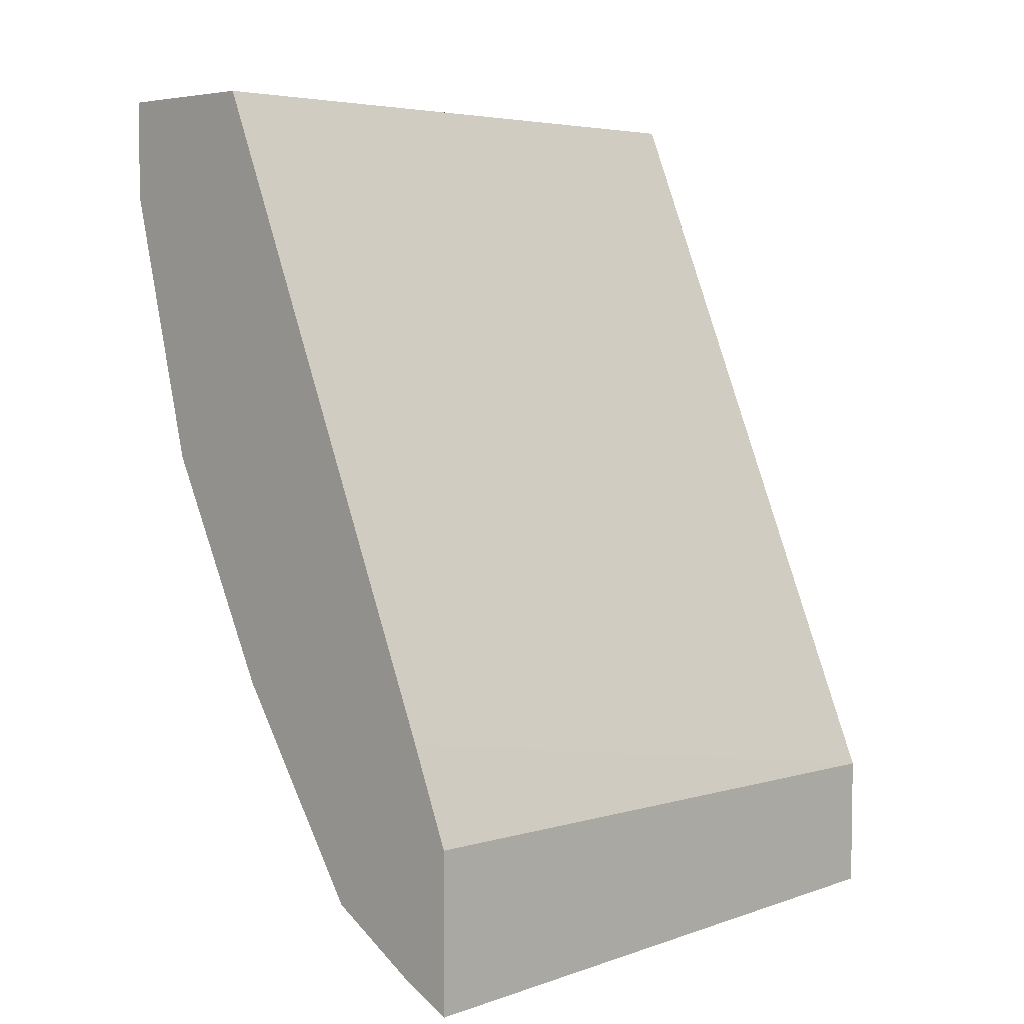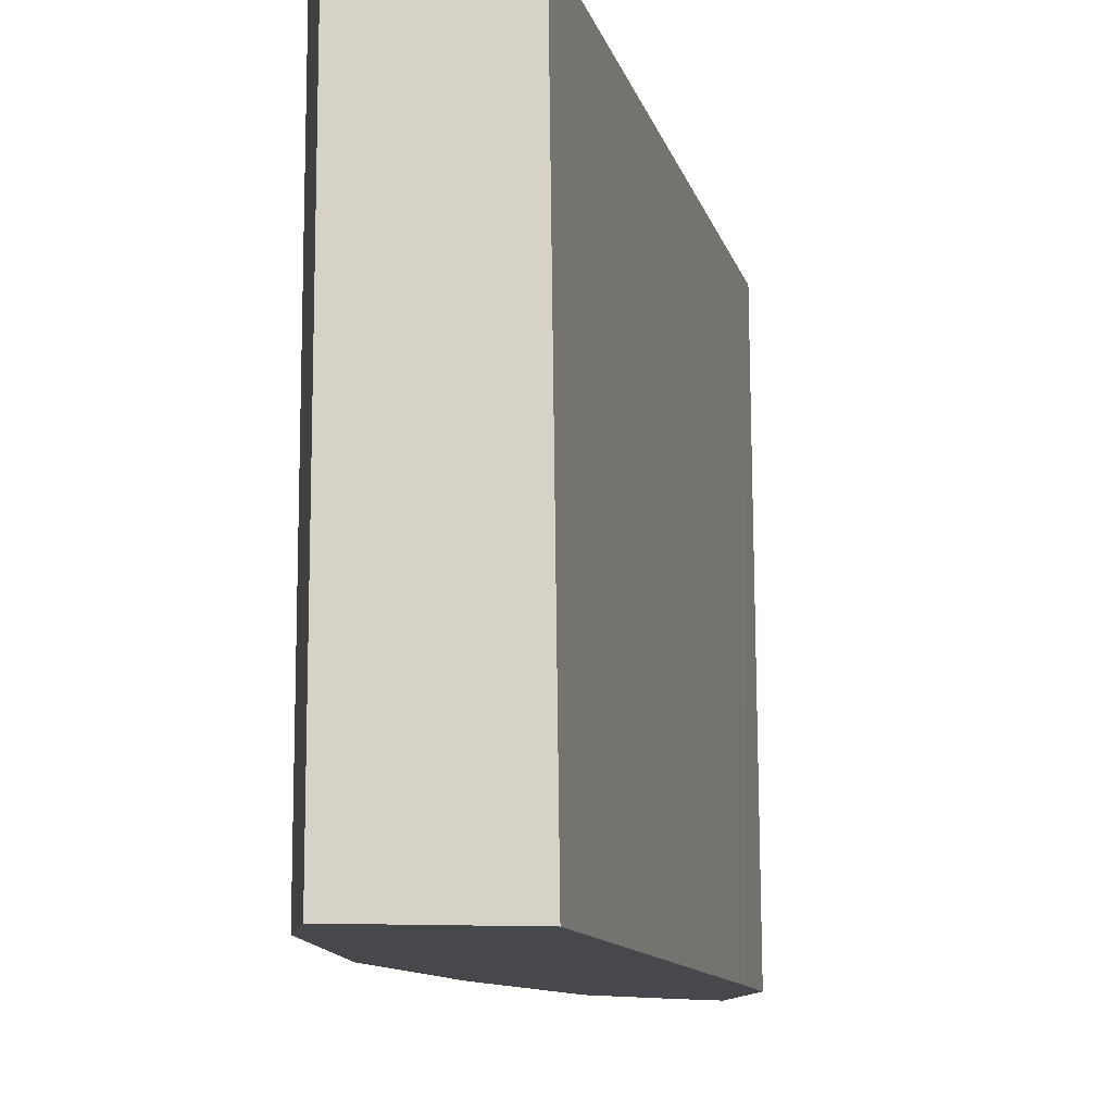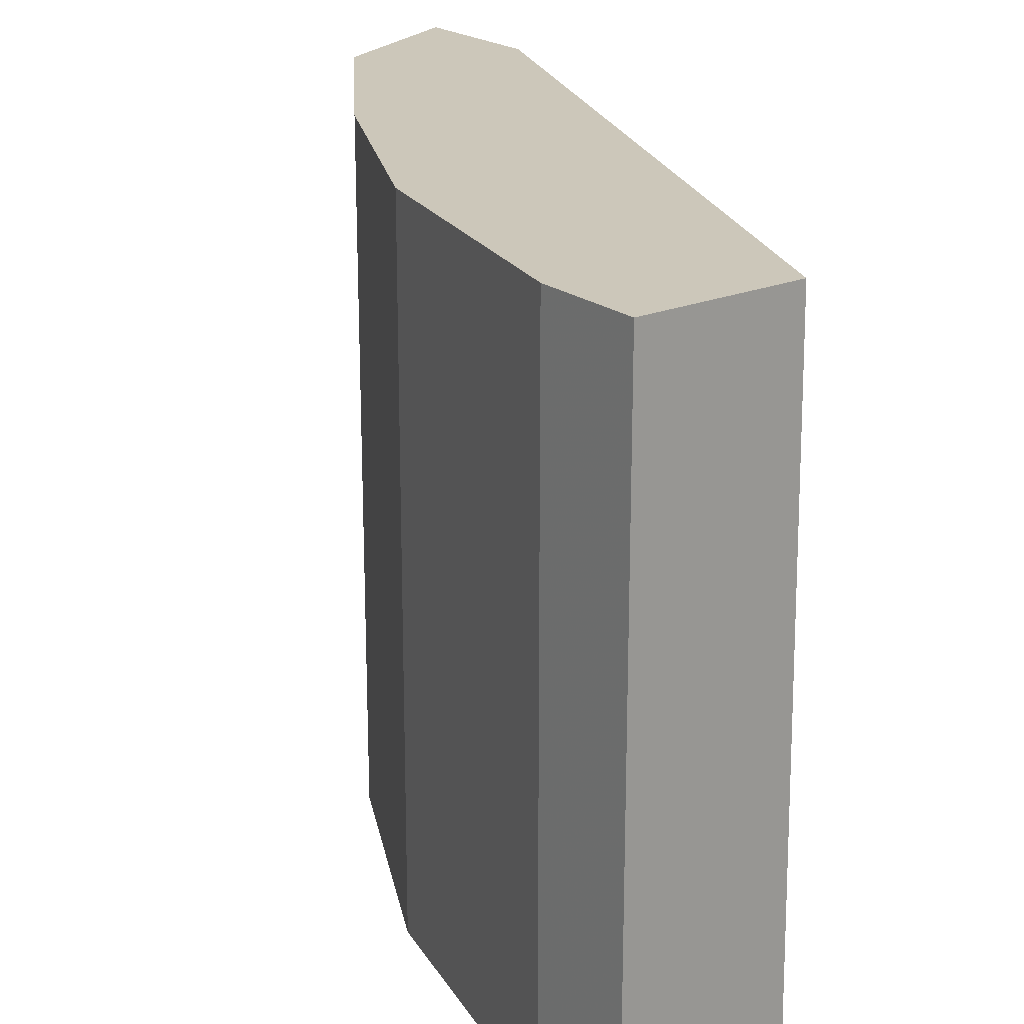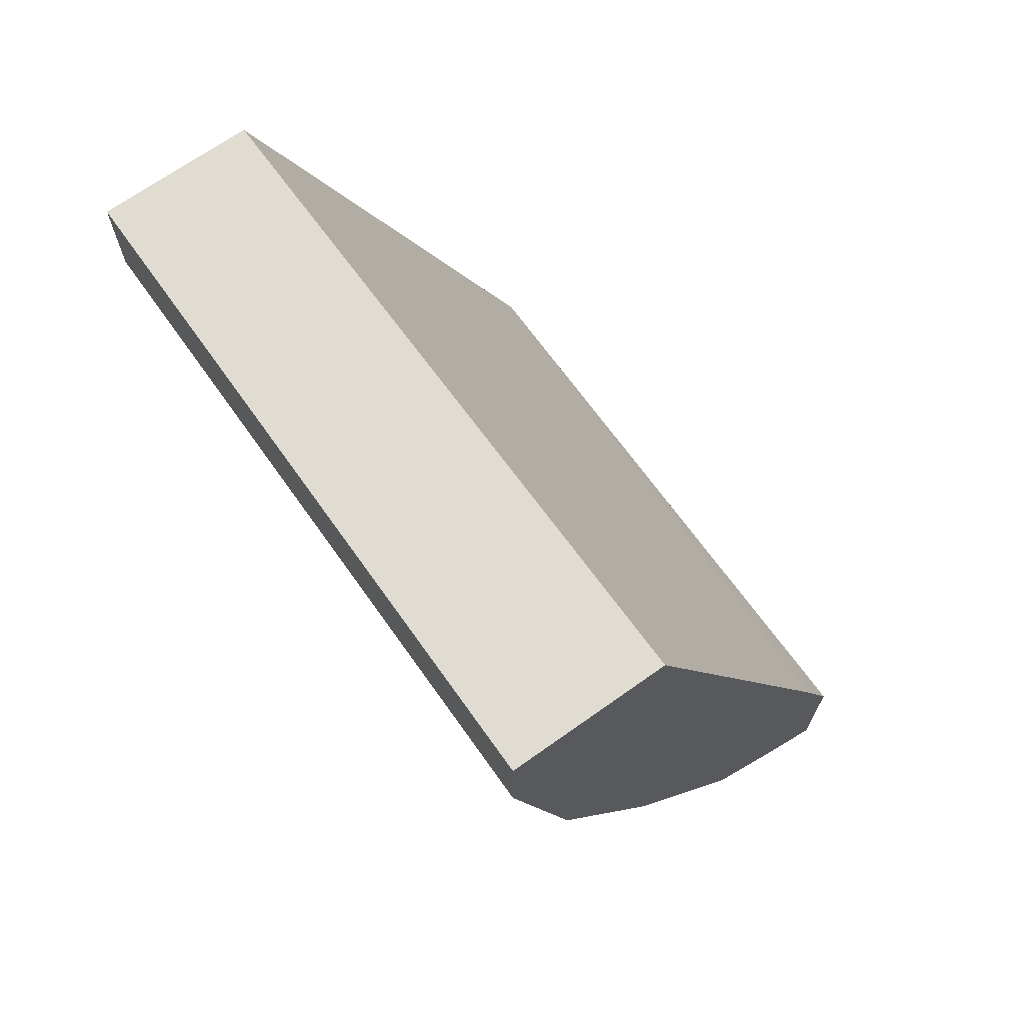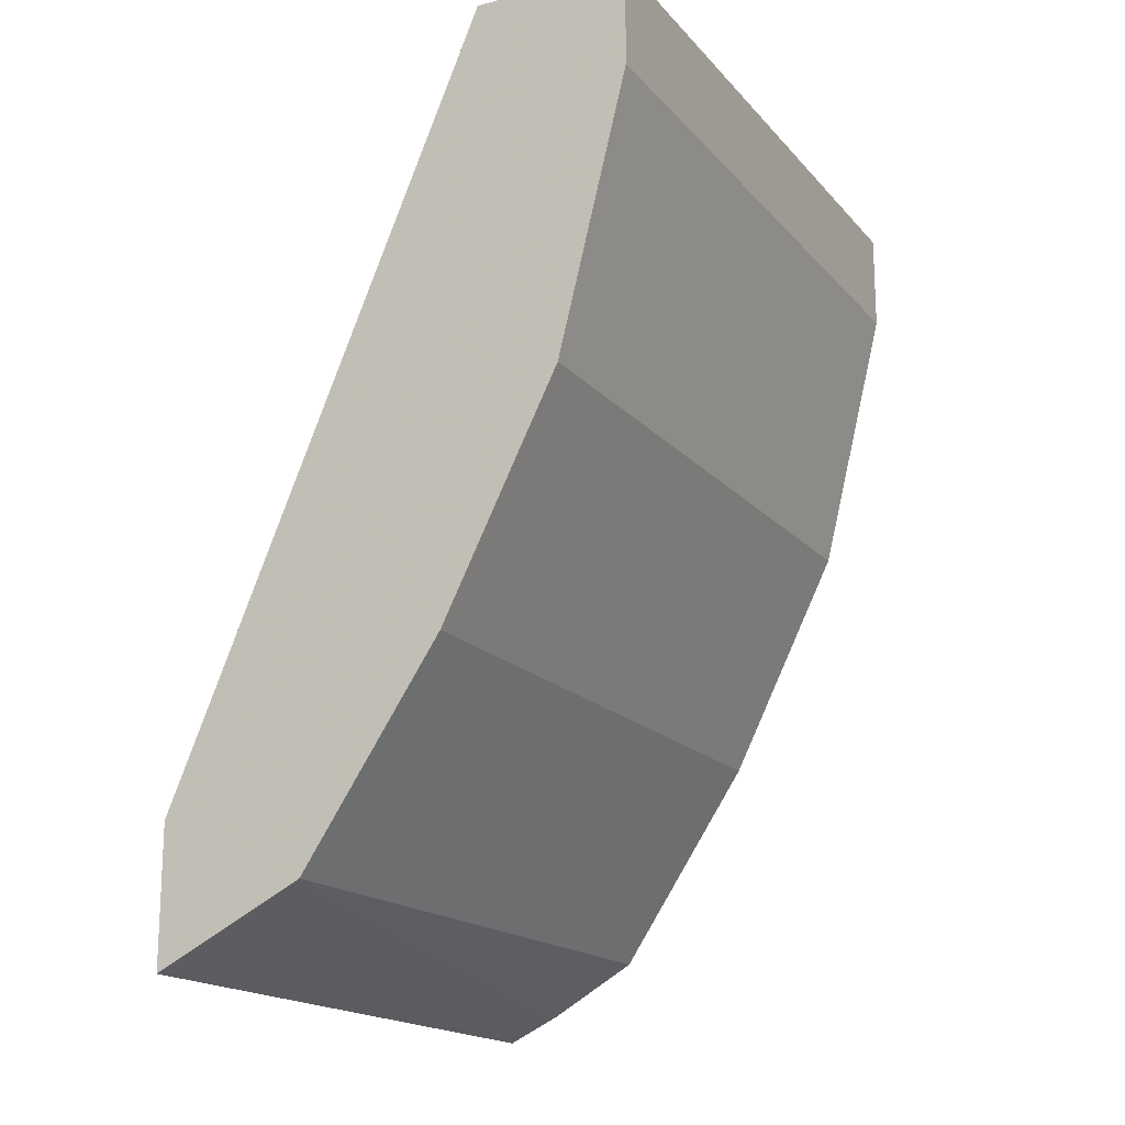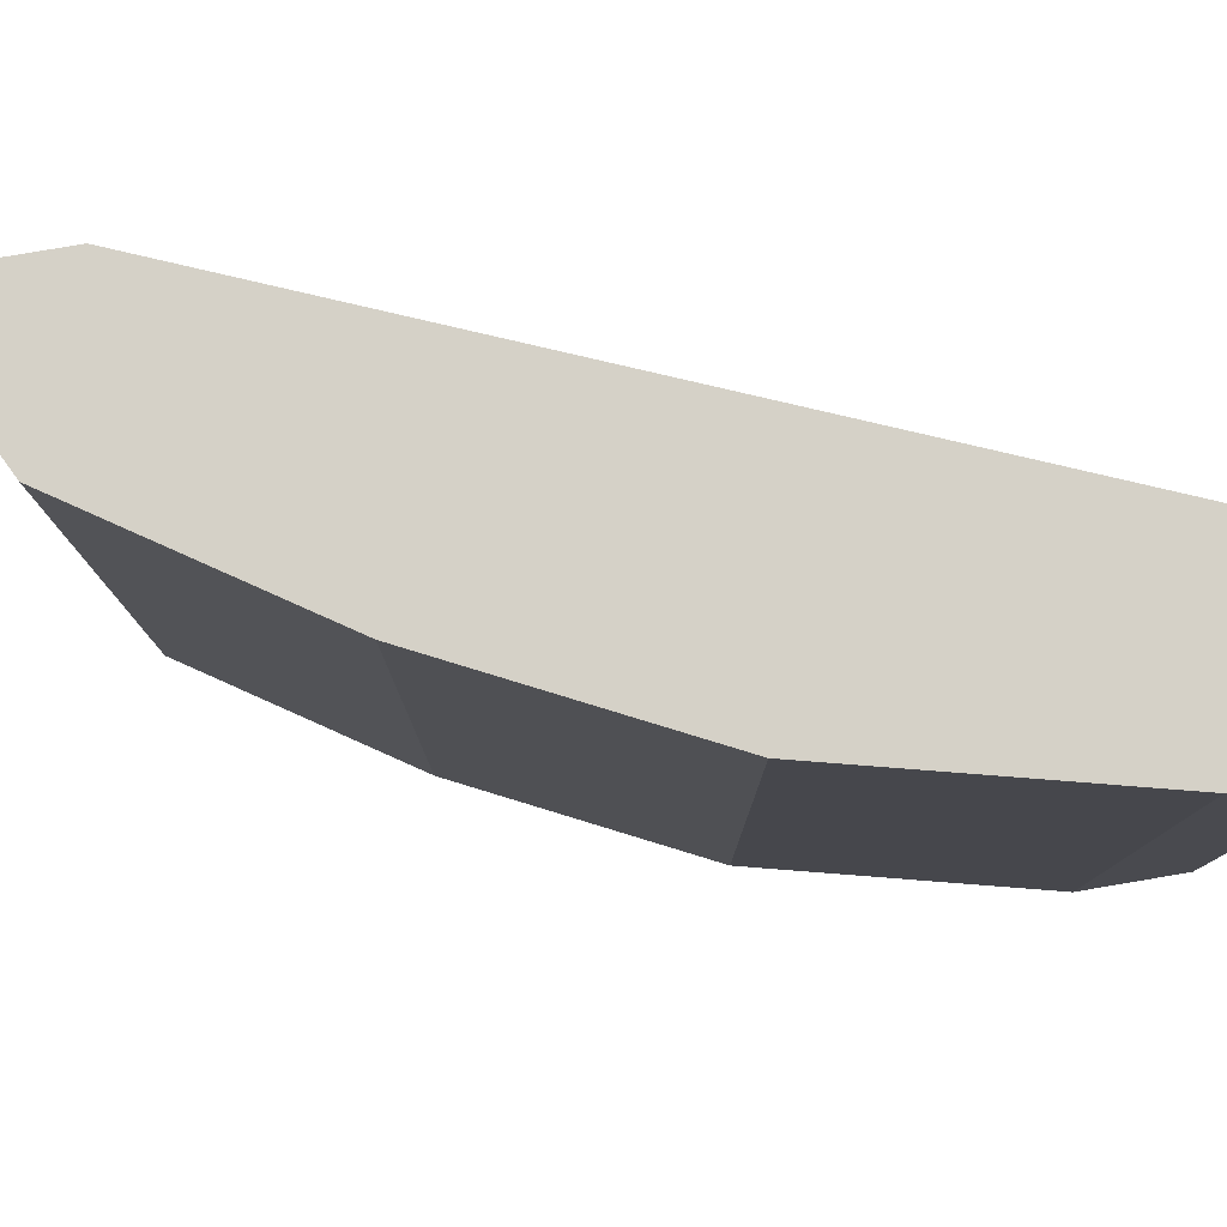
<metadata>
{"format":"obj","ext":"obj","renderer":"f3d","projection":"perspective","resolution":1024,"background":"white","views":[{"elev":5.2,"azim":44.4,"up":"+Z"},{"elev":-11.6,"azim":-9.5,"up":"+Y"},{"elev":21.3,"azim":-36.9,"up":"+Y"},{"elev":69.2,"azim":-35.4,"up":"+Z"},{"elev":-17.2,"azim":-152.8,"up":"+Z"},{"elev":79.7,"azim":-99.6,"up":"+Y"}]}
</metadata>
<code>
v -0.2207 -0.6595 -0.4813
v -0.2282 -0.6595 -0.4778
v -0.2207 -0.3162 -0.4781
v -0.2207 -0.6595 -0.3975
v -0.2497 -0.6595 -0.4675
v -0.2449 -0.3162 -0.466
v -0.2207 -0.3162 -0.4068
v -0.2409 -0.6595 -0.3478
v -0.2805 -0.3162 -0.4482
v -0.2593 -0.3162 -0.4588
v -0.2972 -0.6595 -0.4398
v -0.2972 -0.3162 -0.4398
v -0.384 -0.3162 -0.01897
v -0.3796 -0.6595 -0.01897
v -0.3685 -0.6595 -0.3328
v -0.3685 -0.3162 -0.3328
v -0.4636 -0.3162 -0.01897
v -0.4636 -0.6595 -0.01897
v -0.3804 -0.6595 -0.3091
v -0.3804 -0.3162 -0.3091
v -0.4636 -0.3162 -0.07137
v -0.4636 -0.6595 -0.07137
v -0.4099 -0.6595 -0.2501
v -0.4042 -0.3162 -0.2615
v -0.428 -0.3162 -0.214
v -0.428 -0.6595 -0.214
f 3 13 7
f 11 16 12
f 4 7 8
f 5 9 10
f 5 10 6
f 5 11 12
f 5 12 9
f 7 13 8
f 8 13 14
f 11 15 16
f 13 17 18
f 19 23 20
f 15 19 20
f 15 20 16
f 17 21 22
f 17 22 18
f 20 23 24
f 21 25 26
f 21 26 22
f 23 26 25
f 23 25 24
f 3 17 13
f 13 18 14
f 3 21 17
f 1 4 8
f 3 24 25
f 1 2 3
f 1 3 7
f 1 7 4
f 3 25 21
f 1 8 14
f 1 14 18
f 1 18 22
f 1 22 26
f 1 23 19
f 1 19 15
f 1 26 23
f 1 11 5
f 3 20 24
f 3 16 20
f 1 15 11
f 3 9 12
f 3 10 9
f 3 12 16
f 3 5 6
f 2 5 3
f 1 5 2
f 3 6 10

</code>
